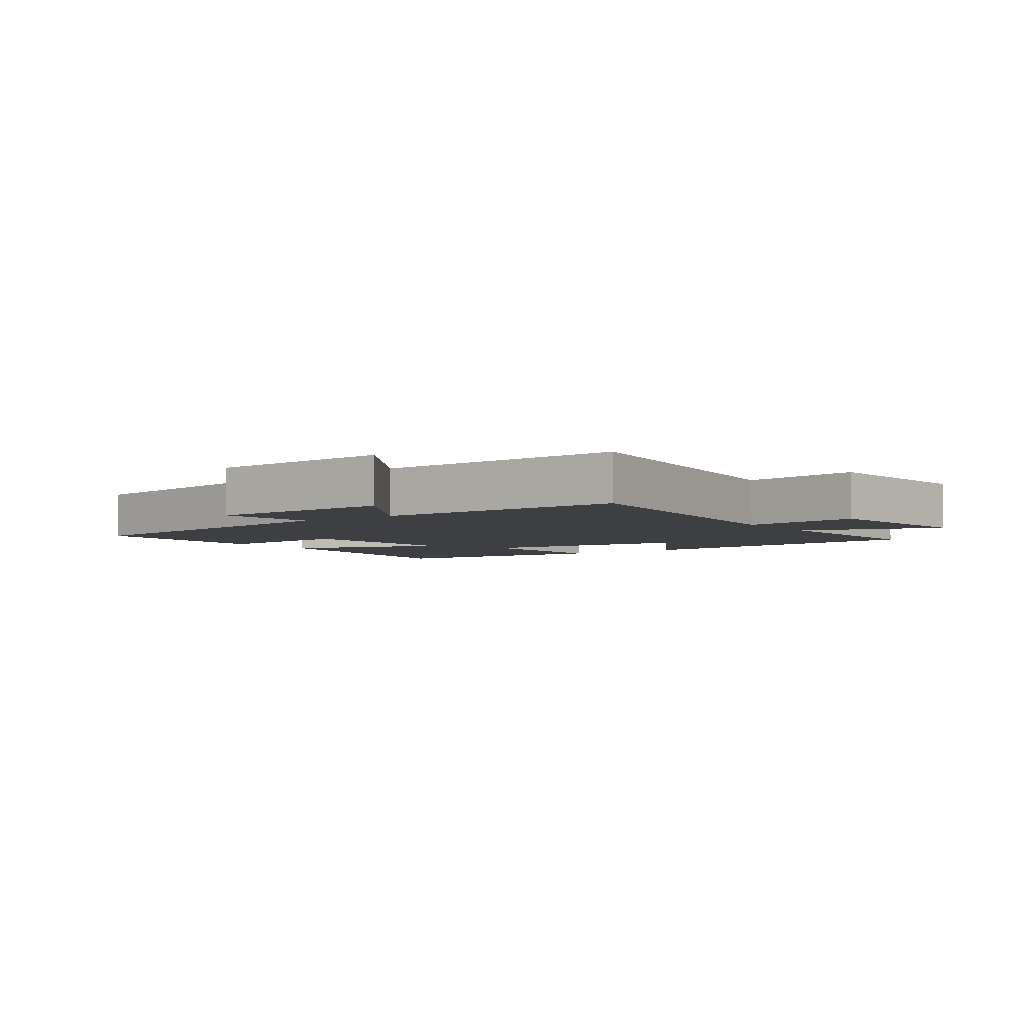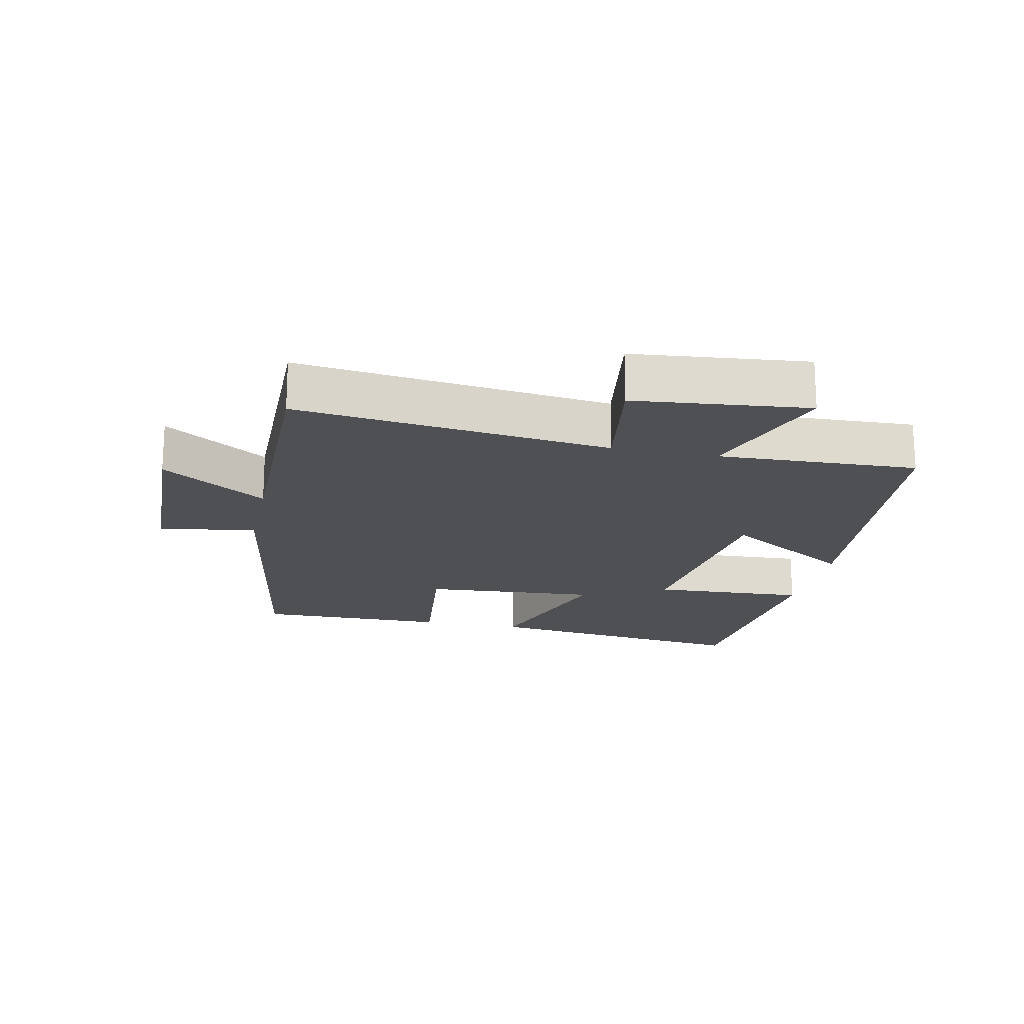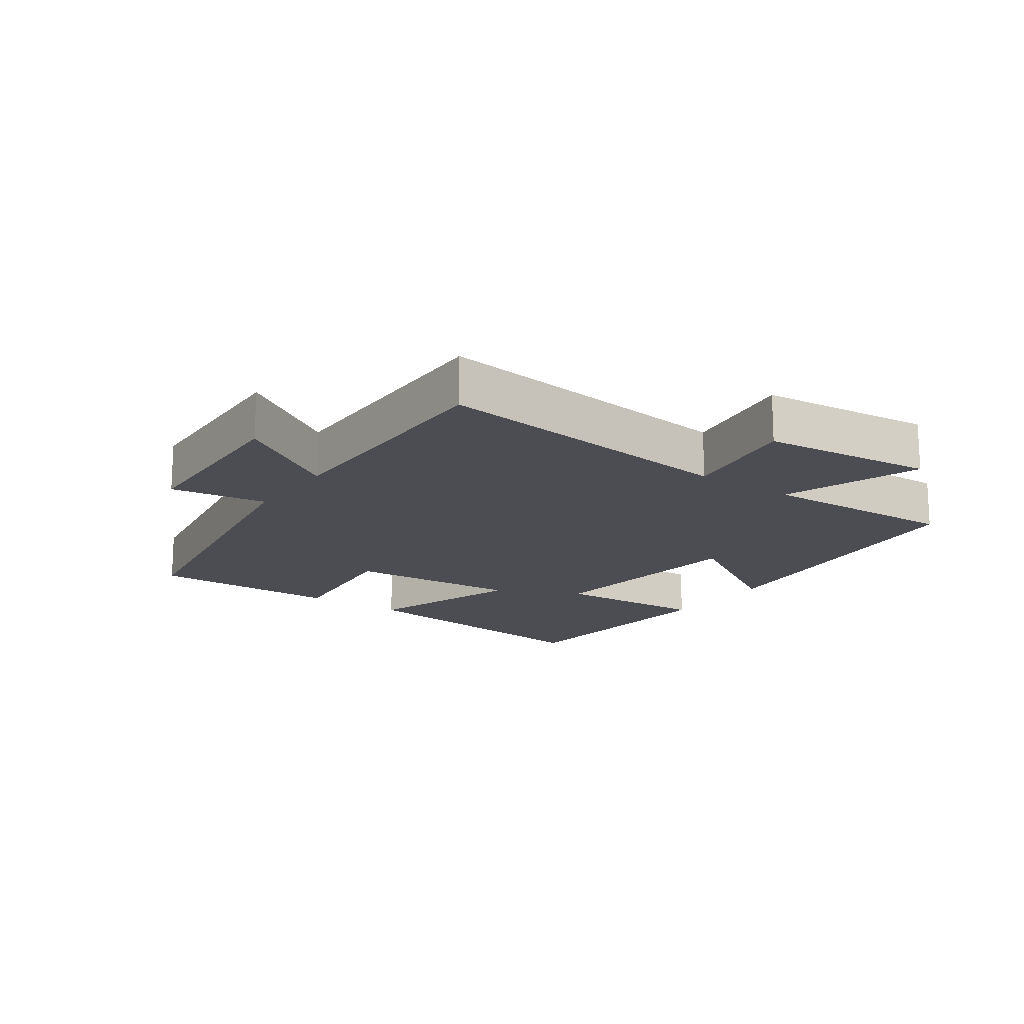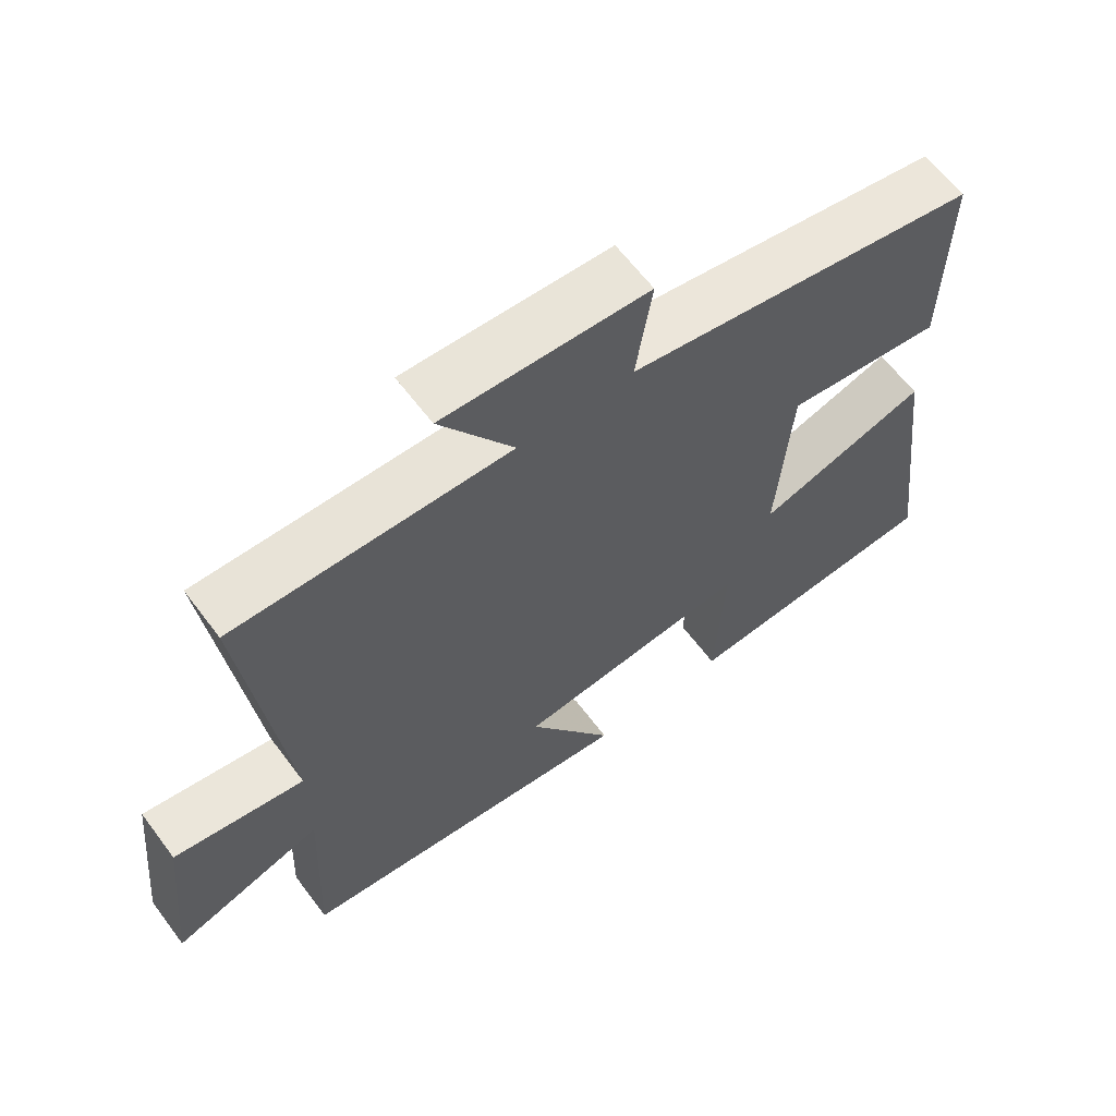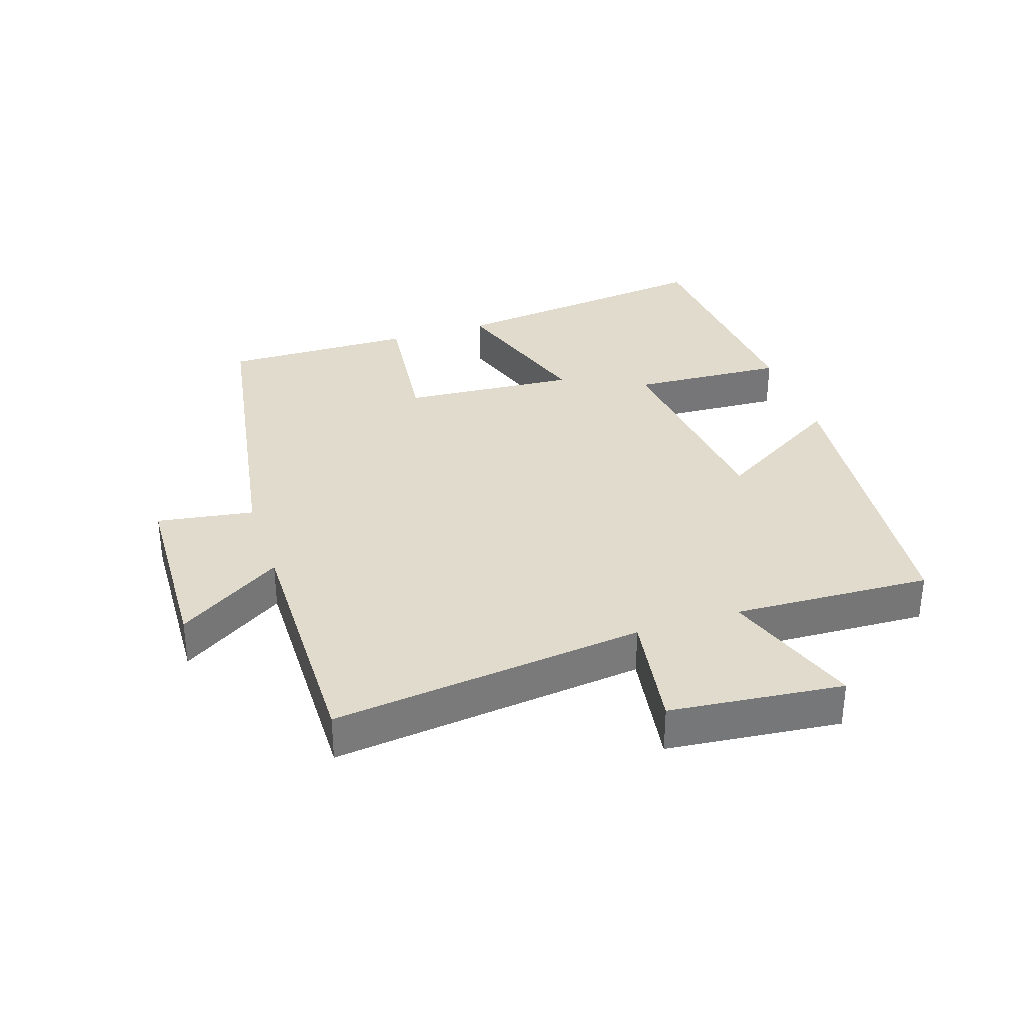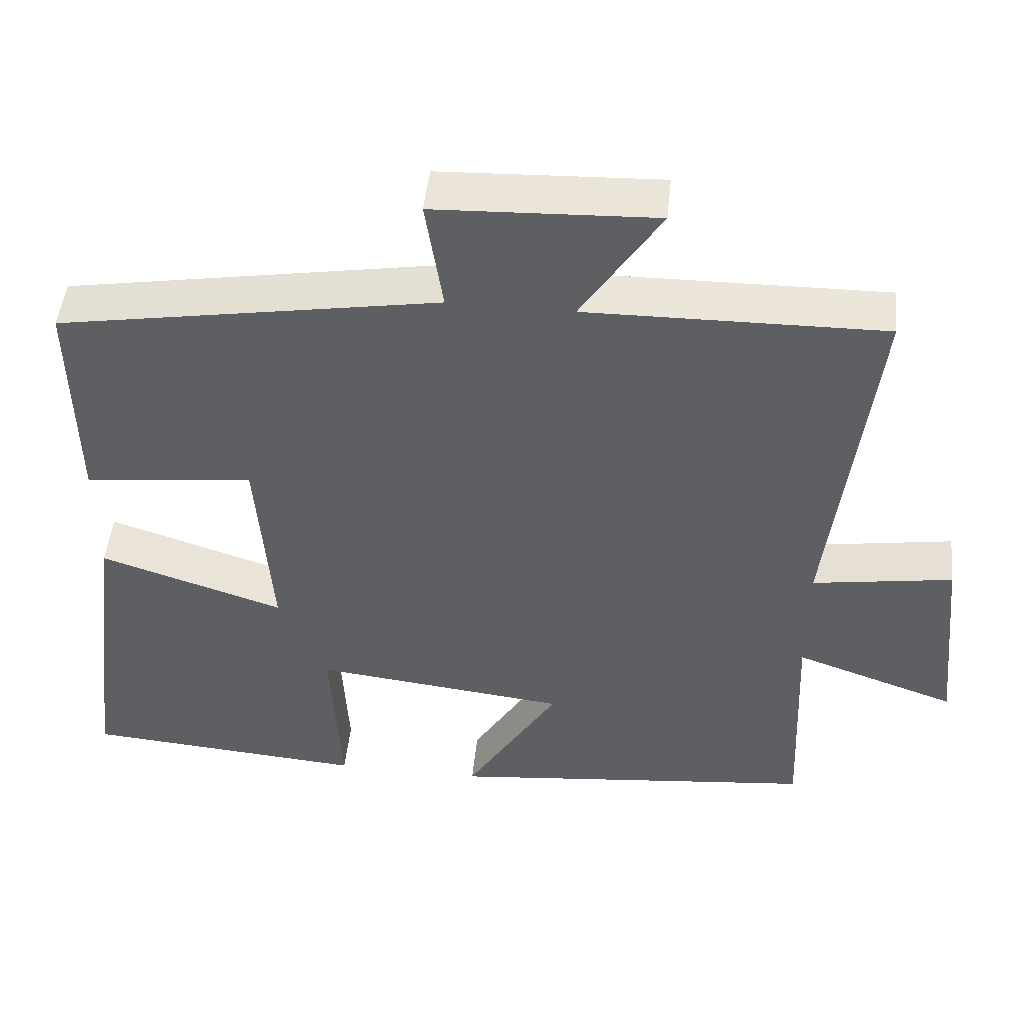
<metadata>
{"format":"obj","ext":"obj","renderer":"f3d","projection":"perspective","resolution":1024,"background":"white","views":[{"elev":-4.3,"azim":36.0,"up":"+Y"},{"elev":-18.6,"azim":77.9,"up":"+Y"},{"elev":-16.4,"azim":54.8,"up":"+Y"},{"elev":62.8,"azim":143.2,"up":"+Z"},{"elev":33.3,"azim":71.8,"up":"+Y"},{"elev":48.1,"azim":5.9,"up":"+Z"}]}
</metadata>
<code>
v -0.553 0.07 -0.47
v -0.5 0.07 -0.045
v -0.255 0.07 -0.125
v -0.275 0.07 0.145
v -0.5 0.07 0.119
v -0.504 0.07 0.415
v 0 0.07 0.5
v -0.023 0.07 0.65
v 0.269 0.07 0.662
v 0.164 0.07 0.5
v 0.557 0.07 0.505
v 0.5 0.07 0.022
v 0.686 0.07 0.051
v 0.714 0.07 -0.217
v 0.5 0.07 -0.142
v 0.513 0.07 -0.449
v 0.022 0.07 -0.5
v 0.145 0.07 -0.299
v -0.191 0.07 -0.261
v -0.178 0.07 -0.5
v -0.553 0 -0.47
v -0.5 0 -0.045
v -0.255 0 -0.125
v -0.275 0 0.145
v -0.5 0 0.119
v -0.504 0 0.415
v 0 0 0.5
v -0.023 0 0.65
v 0.269 0 0.662
v 0.164 0 0.5
v 0.557 0 0.505
v 0.5 0 0.022
v 0.686 0 0.051
v 0.714 0 -0.217
v 0.5 0 -0.142
v 0.513 0 -0.449
v 0.022 0 -0.5
v 0.145 0 -0.299
v -0.191 0 -0.261
v -0.178 0 -0.5
f 1 2 3
f 20 1 3
f 19 20 3
f 18 19 3 4
f 15 16 17 18
f 15 18 4
f 12 13 14 15
f 12 15 4
f 10 11 12 4
f 7 8 9 10
f 6 7 10
f 5 6 10
f 4 5 10
f 23 22 21
f 23 21 40
f 23 40 39
f 24 23 39 38
f 38 37 36 35
f 24 38 35
f 35 34 33 32
f 24 35 32
f 24 32 31 30
f 30 29 28 27
f 30 27 26
f 30 26 25
f 30 25 24
f 1 21 22 2
f 2 22 23 3
f 3 23 24 4
f 4 24 25 5
f 5 25 26 6
f 6 26 27 7
f 7 27 28 8
f 8 28 29 9
f 9 29 30 10
f 10 30 31 11
f 11 31 32 12
f 12 32 33 13
f 13 33 34 14
f 14 34 35 15
f 15 35 36 16
f 16 36 37 17
f 17 37 38 18
f 18 38 39 19
f 19 39 40 20
f 20 40 21 1

</code>
